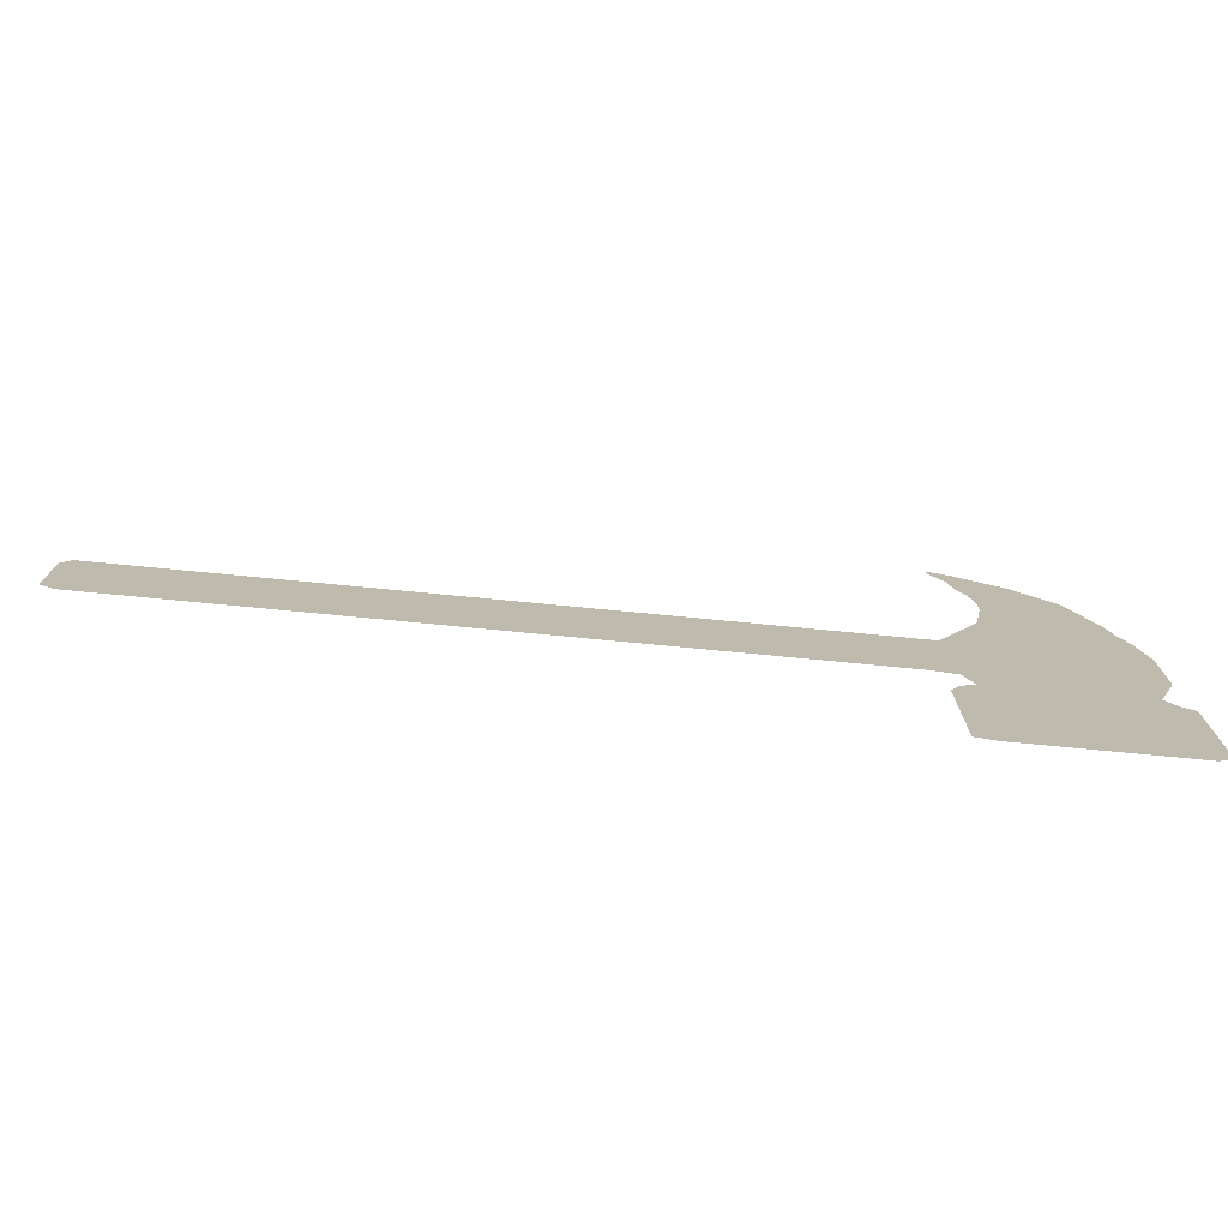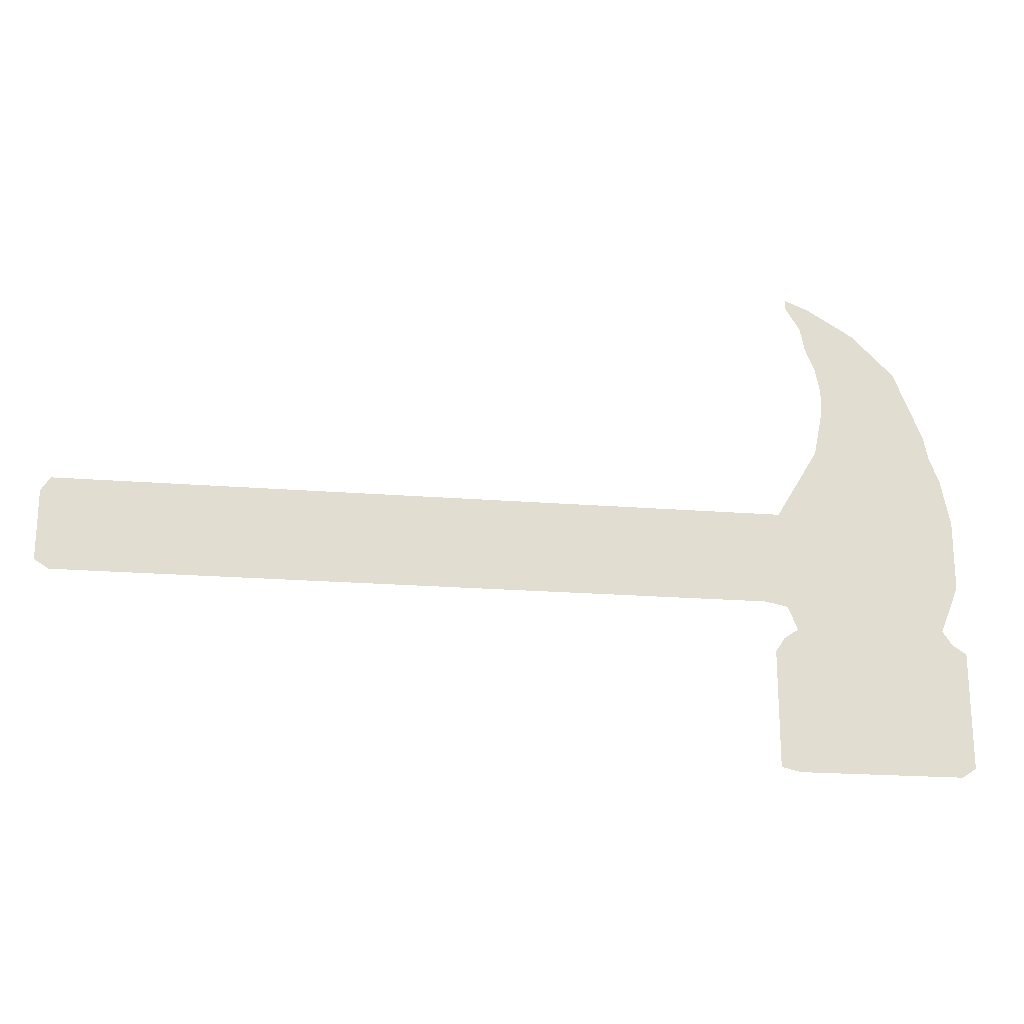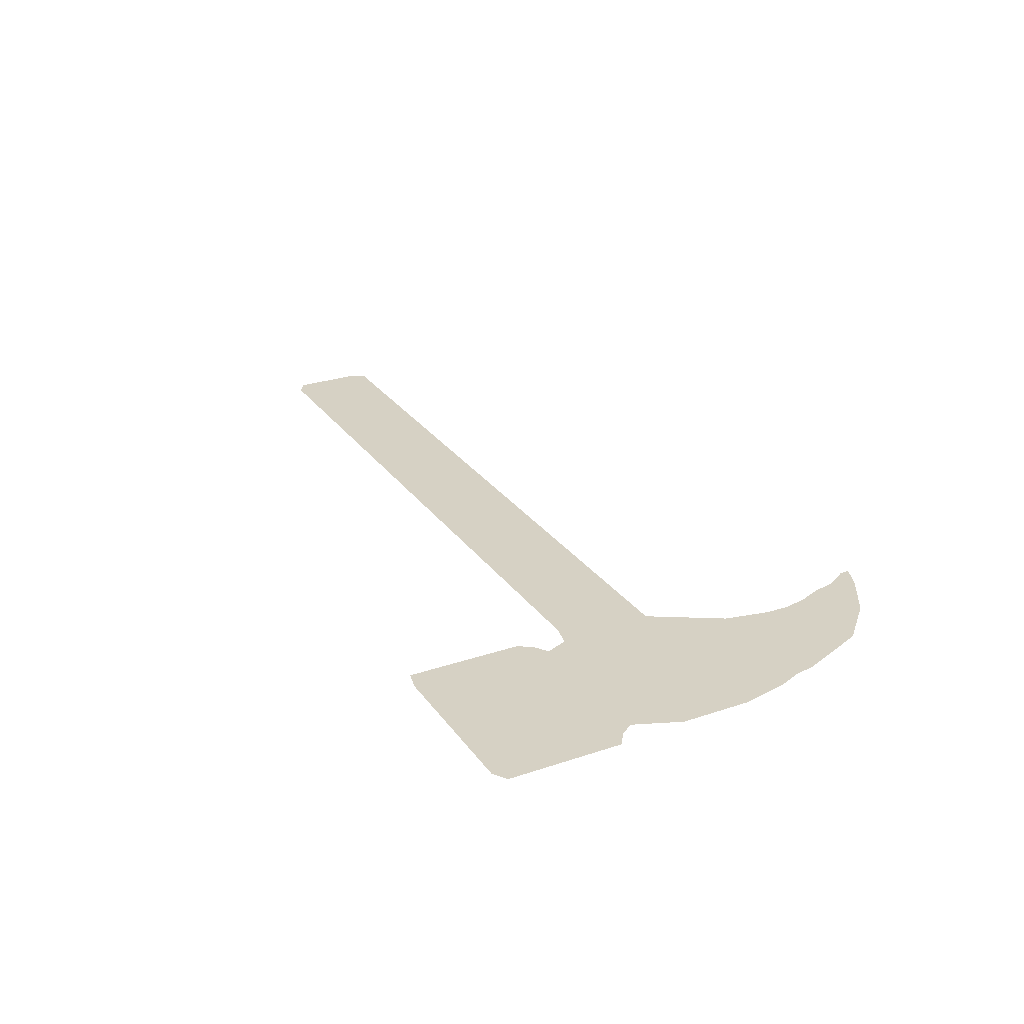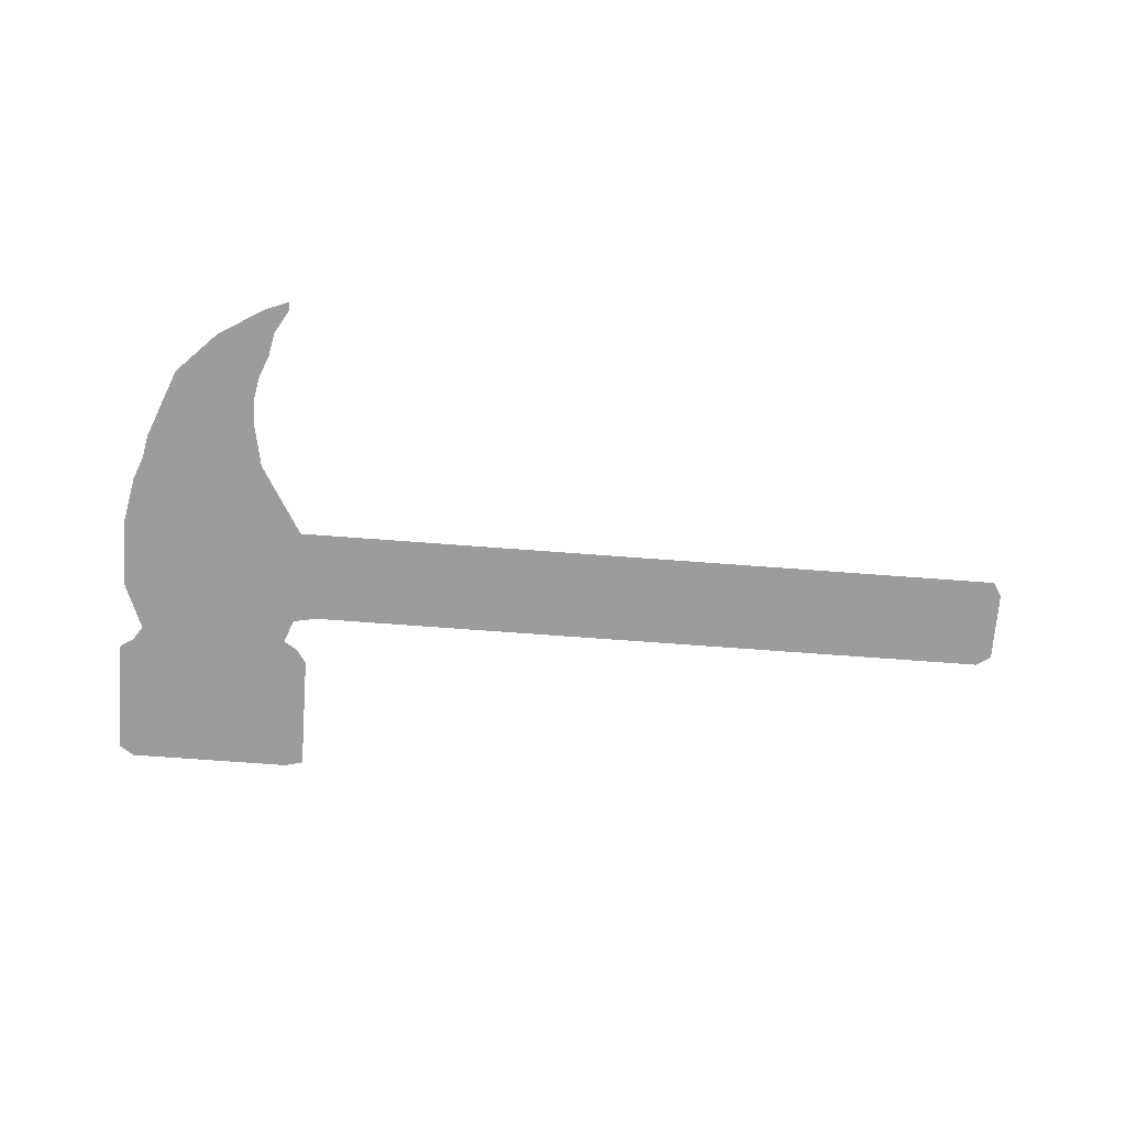
<metadata>
{"format":"obj","ext":"obj","renderer":"f3d","projection":"perspective","resolution":1024,"background":"white","views":[{"elev":-74.8,"azim":-5.5,"up":"+Y"},{"elev":-20.9,"azim":-8.1,"up":"+Y"},{"elev":26.9,"azim":62.3,"up":"+Z"},{"elev":-70.1,"azim":175.7,"up":"+Z"}]}
</metadata>
<code>
v 0.8376 0.4924 0
v 0.8325 0.5178 0
v 0.8173 0.5432 0
v 0.8173 0.5533 0
v 0.8426 0.5432 0
v 0.8657 0.5293 0
v 0.8934 0.5127 0
v 0.916 0.4901 0
v 0.9391 0.467 0
v 0.9493 0.4414 0
v 0.9585 0.4185 0
v 0.9695 0.3909 0
v 0.9746 0.3655 0
v 0.9848 0.3401 0
v 0.9899 0.3143 0
v 0.9949 0.2893 0
v 0.9949 0.2634 0
v 0.9949 0.2381 0
v 0.9949 0.2132 0
v 0.9857 0.1901 0
v 0.9746 0.1624 0
v 0.9848 0.1472 0
v 1 0.1371 0
v 1 0.1121 0
v 1 0.08564 0
v 1 0.06315 0
v 1 0.03781 0
v 1 0.01015 0
v 0.9848 0 0
v 0.962 0 0
v 0.937 0 0
v 0.9119 0 0
v 0.8853 0 0
v 0.8606 0 0
v 0.832 0 0
v 0.8071 0 0
v 0.7868 0.005076 0
v 0.7868 0.03274 0
v 0.7868 0.05603 0
v 0.7868 0.0808 0
v 0.7868 0.1042 0
v 0.7868 0.132 0
v 0.797 0.1472 0
v 0.8122 0.1574 0
v 0.802 0.1827 0
v 0.7766 0.1878 0
v 0.754 0.1878 0
v 0.7329 0.1878 0
v 0.7081 0.1878 0
v 0.6827 0.1878 0
v 0.6581 0.1878 0
v 0.6328 0.1878 0
v 0.6067 0.1878 0
v 0.5819 0.1878 0
v 0.5567 0.1878 0
v 0.5305 0.1878 0
v 0.5058 0.1878 0
v 0.4805 0.1878 0
v 0.4552 0.1878 0
v 0.429 0.1878 0
v 0.4014 0.1878 0
v 0.3762 0.1878 0
v 0.3508 0.1878 0
v 0.3252 0.1878 0
v 0.298 0.1878 0
v 0.2722 0.1878 0
v 0.2468 0.1878 0
v 0.2214 0.1878 0
v 0.196 0.1878 0
v 0.1706 0.1878 0
v 0.1464 0.1878 0
v 0.1215 0.1878 0
v 0.09399 0.1878 0
v 0.06839 0.1878 0
v 0.0413 0.1878 0
v 0.01523 0.1878 0
v 0 0.198 0
v 0 0.2236 0
v 0 0.249 0
v 0 0.2741 0
v 0.01015 0.2893 0
v 0.03546 0.2893 0
v 0.06102 0.2893 0
v 0.08924 0.2893 0
v 0.1153 0.2893 0
v 0.1425 0.2893 0
v 0.1681 0.2893 0
v 0.1963 0.2893 0
v 0.2215 0.2893 0
v 0.2463 0.2893 0
v 0.2724 0.2893 0
v 0.2977 0.2893 0
v 0.3224 0.2893 0
v 0.3486 0.2893 0
v 0.3739 0.2893 0
v 0.3993 0.2893 0
v 0.4247 0.2893 0
v 0.4501 0.2893 0
v 0.4754 0.2893 0
v 0.5007 0.2893 0
v 0.5253 0.2893 0
v 0.55 0.2893 0
v 0.5731 0.2893 0
v 0.5978 0.2893 0
v 0.6227 0.2893 0
v 0.6475 0.2893 0
v 0.6731 0.2893 0
v 0.6985 0.2893 0
v 0.7234 0.2893 0
v 0.7494 0.2893 0
v 0.7741 0.2893 0
v 0.797 0.2893 0
v 0.8137 0.3172 0
v 0.8289 0.3427 0
v 0.8426 0.3655 0
v 0.8478 0.3913 0
v 0.8528 0.4162 0
v 0.8528 0.4416 0
v 0.8477 0.467 0
v 0.04202 0.2381 0
v 0.02428 0.2059 0
v 0.0234 0.2716 0
v 0.8589 0.5105 0
v 0.8139 0.02051 0
v 0.4186 0.2386 0
v 0.3683 0.2386 0
v 0.1141 0.2386 0
v 0.9122 0.3054 0
v 0.908 0.3252 0
v 0.8986 0.206 0
v 0.7956 0.238 0
v 0.8897 0.2608 0
v 0.8923 0.1821 0
v 0.9468 0.07593 0
v 0.9198 0.08352 0
v 0.9594 0.04931 0
v 0.9754 0.02401 0
v 0.2157 0.2385 0
v 0.165 0.2386 0
v 0.08866 0.2382 0
v 0.8084 0.04679 0
v 0.4951 0.2385 0
v 0.5713 0.2382 0
v 0.292 0.2384 0
v 0.2668 0.2384 0
v 0.8416 0.5304 0
v 0.6981 0.2385 0
v 0.8727 0.4918 0
v 0.8962 0.4415 0
v 0.9026 0.4143 0
v 0.5206 0.2387 0
v 0.5965 0.2387 0
v 0.4698 0.2385 0
v 0.4445 0.2387 0
v 0.3935 0.2385 0
v 0.3175 0.2386 0
v 0.343 0.2385 0
v 0.2412 0.2386 0
v 0.1904 0.2387 0
v 0.1397 0.2388 0
v 0.06375 0.2378 0
v 0.9129 0.3674 0
v 0.922 0.3432 0
v 0.897 0.1625 0
v 0.8397 0.07941 0
v 0.673 0.2385 0
v 0.6476 0.2387 0
v 0.8865 0.467 0
v 0.5461 0.2384 0
v 0.622 0.2389 0
v 0.8997 0.2845 0
v 0.8329 0.04089 0
v 0.808 0.1204 0
v 0.7713 0.2433 0
v 0.8042 0.06938 0
v 0.7237 0.2388 0
v 0.7491 0.2393 0
v 0.8986 0.3884 0
v 0.05151 0.2125 0
v 0.01993 0.2489 0
v 0.8718 0.1892 0
v 0.9331 0.3005 0
v 0.8613 0.3208 0
v 0.8743 0.3397 0
v 0.9484 0.2189 0
v 0.8966 0.2353 0
v 0.9449 0.2496 0
v 0.8455 0.182 0
v 0.956 0.1206 0
v 0.9749 0.07186 0
v 0.8242 0.06464 0
v 0.8961 0.4856 0
v 0.9703 0.2688 0
v 0.8821 0.1409 0
v 0.9225 0.2843 0
v 0.8796 0.09899 0
v 0.8758 0.3986 0
v 0.9238 0.06237 0
v 0.8666 0.07724 0
v 0.828 0.2958 0
v 0.8889 0.1183 0
v 0.8801 0.05497 0
v 0.8433 0.01979 0
v 0.8845 0.02942 0
v 0.9814 0.04863 0
v 0.8506 0.1385 0
v 0.8549 0.09822 0
v 0.8237 0.1383 0
v 0.8765 0.4256 0
v 0.8366 0.1587 0
v 0.8379 0.3177 0
v 0.9493 0.02348 0
v 0.8606 0.3575 0
v 0.8495 0.3398 0
v 0.9695 0.3208 0
v 0.914 0.1804 0
v 0.9329 0.4177 0
v 0.9453 0.3992 0
v 0.9357 0.04623 0
v 0.8241 0.1775 0
v 0.9123 0.4623 0
v 0.9239 0.2047 0
v 0.9621 0.1915 0
v 0.9308 0.3218 0
v 0.04672 0.2631 0
v 0.8794 0.1664 0
v 0.9068 0.1021 0
v 0.8633 0.4749 0
v 0.8503 0.0587 0
v 0.8851 0.3119 0
v 0.9788 0.1242 0
v 0.9517 0.1651 0
v 0.9362 0.1057 0
v 0.9123 0.1497 0
v 0.8961 0.3433 0
v 0.9372 0.1377 0
v 0.9308 0.1637 0
v 0.9125 0.1257 0
v 0.9198 0.4362 0
v 0.9037 0.06411 0
v 0.8262 0.2025 0
v 0.9746 0.2163 0
v 0.02638 0.2257 0
v 0.8352 0.09697 0
v 0.8218 0.2287 0
v 0.9627 0.1428 0
v 0.8707 0.2405 0
v 0.8563 0.2997 0
v 0.8672 0.01748 0
v 0.8598 0.03798 0
v 0.8195 0.2762 0
v 0.9698 0.2959 0
v 0.8027 0.2639 0
v 0.8223 0.2538 0
v 0.8742 0.2839 0
v 0.8747 0.2163 0
v 0.922 0.2299 0
v 0.9182 0.259 0
v 0.8714 0.4516 0
v 0.8834 0.3677 0
v 0.8654 0.2623 0
v 0.4091 0.2132 0
v 0.3585 0.2132 0
v 0.1042 0.213 0
v 0.9511 0.3099 0
v 0.9297 0.4521 0
v 0.853 0.2028 0
v 0.9392 0.1886 0
v 0.8453 0.2474 0
v 0.8448 0.2746 0
v 0.7981 0.2098 0
v 0.8481 0.2235 0
v 0.9074 0.04223 0
v 0.9245 0.02219 0
v 0.2286 0.2639 0
v 0.1778 0.264 0
v 0.09979 0.2639 0
v 0.126 0.2644 0
v 0.9215 0.3938 0
v 0.5074 0.2639 0
v 0.5814 0.2633 0
v 0.3046 0.2639 0
v 0.2797 0.2639 0
v 0.2809 0.2131 0
v 0.7105 0.2639 0
v 0.9021 0.01899 0
v 0.511 0.2133 0
v 0.5331 0.2638 0
v 0.5872 0.2132 0
v 0.6068 0.2646 0
v 0.4857 0.2133 0
v 0.4826 0.2639 0
v 0.4603 0.2134 0
v 0.4314 0.2639 0
v 0.435 0.2132 0
v 0.4577 0.264 0
v 0.4063 0.264 0
v 0.3811 0.264 0
v 0.3843 0.2132 0
v 0.3071 0.2126 0
v 0.3559 0.264 0
v 0.3308 0.264 0
v 0.3334 0.2132 0
v 0.2299 0.2132 0
v 0.2554 0.2132 0
v 0.2547 0.264 0
v 0.1792 0.2133 0
v 0.2045 0.2132 0
v 0.2038 0.2639 0
v 0.1299 0.2134 0
v 0.1544 0.2138 0
v 0.1528 0.2641 0
v 0.8632 0.3774 0
v 0.07392 0.2637 0
v 0.07863 0.2128 0
v 0.9366 0.3578 0
v 0.952 0.3373 0
v 0.9701 0.2425 0
v 0.8602 0.1617 0
v 0.8352 0.1163 0
v 0.8641 0.1196 0
v 0.8926 0.08008 0
v 0.6632 0.2132 0
v 0.6856 0.2639 0
v 0.6888 0.2132 0
v 0.9699 0.098 0
v 0.6603 0.264 0
v 0.5367 0.2131 0
v 0.5577 0.2632 0
v 0.562 0.2131 0
v 0.6127 0.2133 0
v 0.6383 0.2134 0
v 0.6342 0.2646 0
v 0.9596 0.3614 0
v 0.9457 0.2795 0
v 0.8133 0.09377 0
v 0.7693 0.2161 0
v 0.7825 0.2652 0
v 0.7144 0.2134 0
v 0.7587 0.2655 0
v 0.7353 0.2637 0
v 0.7405 0.2141 0
v 0.9411 0.3784 0
f 76 121 77
f 79 78 180
f 80 122 81
f 36 124 37
f 267 241 188
f 205 190 136
f 205 136 137
f 343 316 334
f 193 335 187
f 322 227 196
f 322 196 199
f 238 194 201
f 2 123 146
f 322 199 202
f 3 146 4
f 321 206 320
f 321 320 207
f 206 208 320
f 319 188 210
f 248 183 211
f 213 115 214
f 229 165 191
f 217 279 218
f 11 218 12
f 204 33 286
f 223 232 21
f 188 241 220
f 130 181 133
f 182 224 128
f 226 319 194
f 199 165 229
f 22 246 231
f 238 236 234
f 233 238 227
f 236 237 234
f 260 313 213
f 128 195 182
f 209 149 259
f 18 242 19
f 21 232 246
f 222 130 216
f 22 231 23
f 27 137 28
f 233 227 135
f 148 1 228
f 78 243 180
f 207 320 244
f 258 171 132
f 258 335 195
f 191 165 336
f 35 34 203
f 335 193 252
f 242 223 20
f 41 173 42
f 260 197 313
f 136 134 219
f 120 161 225
f 26 205 27
f 180 120 225
f 123 7 6
f 75 121 76
f 121 78 77
f 121 243 78
f 122 225 82
f 79 180 80
f 122 82 81
f 221 168 149
f 34 249 203
f 124 38 37
f 35 124 36
f 124 141 38
f 262 125 155
f 189 236 233
f 263 126 157
f 227 238 201
f 264 127 140
f 238 234 194
f 265 224 182
f 215 317 265
f 185 222 268
f 247 261 269
f 181 256 267
f 256 186 247
f 134 198 219
f 30 212 31
f 212 136 219
f 326 134 190
f 212 274 31
f 138 158 275
f 139 159 276
f 128 230 171
f 127 278 277
f 163 235 129
f 127 160 278
f 230 235 184
f 142 151 280
f 233 135 134
f 143 152 281
f 8 192 221
f 144 156 282
f 145 144 283
f 15 215 252
f 284 145 305
f 1 123 2
f 146 6 5
f 146 123 6
f 147 176 285
f 273 240 202
f 146 5 4
f 2 146 3
f 1 119 228
f 239 149 150
f 150 209 197
f 286 33 32
f 287 142 291
f 217 239 150
f 151 169 288
f 209 259 118
f 289 143 330
f 137 212 30
f 152 170 290
f 274 273 286
f 291 142 153
f 198 135 240
f 142 280 292
f 293 153 154
f 216 130 133
f 125 154 294
f 295 125 262
f 20 223 21
f 153 292 296
f 222 257 130
f 125 294 297
f 126 155 298
f 299 126 263
f 141 191 175
f 300 144 284
f 126 298 301
f 10 266 239
f 156 157 302
f 303 156 300
f 304 138 308
f 305 145 158
f 203 172 124
f 145 283 306
f 273 202 204
f 307 139 311
f 141 172 191
f 308 138 159
f 200 211 113
f 138 275 309
f 310 127 264
f 311 139 160
f 139 276 312
f 233 236 238
f 161 140 314
f 315 161 179
f 195 128 171
f 224 163 129
f 317 163 224
f 317 316 163
f 235 230 129
f 242 20 19
f 226 181 319
f 318 187 185
f 194 319 206
f 323 166 167
f 166 147 324
f 10 239 217
f 325 166 323
f 231 24 23
f 137 30 29
f 137 29 28
f 205 137 27
f 166 324 327
f 246 232 236
f 259 119 118
f 259 228 119
f 192 168 221
f 148 7 123
f 192 148 168
f 328 151 287
f 223 242 185
f 169 143 329
f 211 183 214
f 330 169 328
f 331 152 289
f 200 113 112
f 332 167 170
f 272 269 245
f 167 327 333
f 267 272 241
f 12 334 13
f 335 182 195
f 33 249 34
f 165 244 336
f 175 336 40
f 337 174 177
f 245 131 271
f 46 271 337
f 131 253 338
f 254 253 131
f 339 147 325
f 255 270 261
f 174 338 340
f 185 187 257
f 176 177 341
f 258 132 186
f 342 176 339
f 132 255 261
f 173 208 43
f 42 173 43
f 343 162 316
f 256 272 267
f 313 197 116
f 179 120 243
f 80 180 122
f 230 184 183
f 18 318 242
f 257 258 186
f 185 257 222
f 257 187 258
f 319 181 188
f 231 189 326
f 190 134 136
f 193 16 252
f 315 264 140
f 150 197 178
f 199 196 207
f 202 199 229
f 196 227 201
f 204 202 250
f 144 282 283
f 240 322 202
f 206 210 208
f 149 209 150
f 196 321 207
f 151 288 280
f 320 208 173
f 319 210 206
f 152 290 281
f 184 213 214
f 293 291 153
f 14 317 215
f 154 296 294
f 295 293 154
f 299 262 155
f 12 218 343
f 274 212 219
f 155 297 298
f 204 249 33
f 156 302 282
f 303 263 157
f 210 220 44
f 157 301 302
f 158 306 275
f 304 305 158
f 226 133 181
f 159 309 276
f 135 227 322
f 307 308 159
f 215 265 252
f 160 312 278
f 230 248 255
f 310 311 160
f 161 314 225
f 140 277 314
f 237 216 234
f 235 260 184
f 234 216 164
f 237 268 216
f 234 164 194
f 147 285 324
f 162 260 235
f 24 231 326
f 332 323 167
f 169 329 288
f 143 281 329
f 179 243 121
f 170 333 290
f 244 320 336
f 258 195 171
f 331 332 170
f 187 335 258
f 171 230 255
f 230 183 248
f 255 248 270
f 250 229 172
f 203 250 172
f 16 15 252
f 141 175 39
f 337 271 131
f 176 341 285
f 7 148 192
f 342 337 177
f 7 192 8
f 326 189 233
f 8 221 9
f 177 340 341
f 168 228 259
f 173 336 320
f 178 260 162
f 246 236 189
f 134 135 198
f 314 83 225
f 243 120 180
f 60 262 61
f 61 262 299
f 62 263 63
f 63 263 303
f 135 322 240
f 72 264 73
f 73 264 315
f 164 226 194
f 335 265 182
f 265 317 224
f 130 256 181
f 223 185 268
f 254 251 253
f 245 254 131
f 254 270 251
f 241 245 271
f 220 241 45
f 241 272 245
f 247 132 261
f 245 269 254
f 272 256 247
f 223 268 232
f 273 204 286
f 219 273 274
f 274 32 31
f 25 190 26
f 25 326 190
f 275 90 89
f 275 306 90
f 181 267 188
f 276 88 87
f 276 309 88
f 230 128 129
f 277 85 84
f 277 278 85
f 140 127 277
f 235 163 162
f 278 86 85
f 278 312 86
f 11 217 218
f 218 279 343
f 279 150 178
f 266 221 239
f 280 101 100
f 280 288 101
f 326 233 134
f 281 104 103
f 281 290 104
f 282 93 92
f 282 302 93
f 204 250 249
f 283 92 91
f 283 282 92
f 65 284 66
f 66 284 305
f 284 144 145
f 285 109 108
f 285 341 109
f 198 240 273
f 10 217 11
f 197 117 116
f 197 209 117
f 343 279 162
f 274 286 32
f 56 287 57
f 57 287 291
f 287 151 142
f 217 150 279
f 288 102 101
f 288 329 102
f 209 118 117
f 53 289 54
f 54 289 330
f 289 152 143
f 137 136 212
f 290 105 104
f 290 333 105
f 57 291 58
f 58 291 293
f 198 273 219
f 292 100 99
f 292 280 100
f 153 142 292
f 164 216 133
f 58 293 59
f 59 293 295
f 222 216 268
f 294 98 97
f 294 296 98
f 59 295 60
f 60 295 262
f 295 154 125
f 296 99 98
f 296 292 99
f 154 153 296
f 297 97 96
f 297 294 97
f 155 125 297
f 298 96 95
f 298 297 96
f 61 299 62
f 62 299 263
f 299 155 126
f 141 39 38
f 64 300 65
f 65 300 284
f 300 156 144
f 301 95 94
f 301 298 95
f 157 126 301
f 9 266 10
f 302 94 93
f 302 301 94
f 225 83 82
f 63 303 64
f 64 303 300
f 303 157 156
f 180 225 122
f 67 304 68
f 68 304 308
f 304 158 138
f 66 305 67
f 67 305 304
f 35 203 124
f 306 91 90
f 306 283 91
f 158 145 306
f 69 307 70
f 70 307 311
f 307 159 139
f 172 229 191
f 68 308 69
f 69 308 307
f 248 211 200
f 309 89 88
f 309 275 89
f 159 138 309
f 148 228 168
f 71 310 72
f 72 310 264
f 310 160 127
f 70 311 71
f 71 311 310
f 312 87 86
f 312 276 87
f 160 139 312
f 74 179 75
f 213 313 115
f 179 161 120
f 232 237 236
f 314 84 83
f 314 277 84
f 232 268 237
f 73 315 74
f 74 315 179
f 315 140 161
f 316 162 163
f 128 224 129
f 14 215 15
f 9 221 266
f 14 13 334
f 317 334 316
f 214 115 114
f 211 114 113
f 211 214 114
f 270 200 251
f 200 270 248
f 220 45 44
f 210 188 220
f 164 133 226
f 18 17 318
f 210 44 208
f 207 244 165
f 321 194 206
f 202 229 250
f 201 194 321
f 199 207 165
f 196 201 321
f 50 323 51
f 51 323 332
f 260 213 184
f 324 108 107
f 324 285 108
f 221 149 239
f 49 325 50
f 50 325 323
f 325 147 166
f 26 190 205
f 21 246 22
f 24 326 25
f 327 107 106
f 327 324 107
f 167 166 327
f 246 189 231
f 55 328 56
f 56 328 287
f 328 169 151
f 329 103 102
f 329 281 103
f 184 214 183
f 54 330 55
f 55 330 328
f 330 143 169
f 251 200 112
f 52 331 53
f 53 331 289
f 331 170 152
f 272 247 269
f 51 332 52
f 52 332 331
f 186 132 247
f 333 106 105
f 333 327 106
f 170 167 333
f 241 271 45
f 317 14 334
f 17 193 318
f 318 193 187
f 17 16 193
f 335 252 265
f 249 250 203
f 208 44 43
f 242 318 185
f 75 179 121
f 41 336 173
f 175 40 39
f 46 337 47
f 47 337 342
f 269 270 254
f 45 271 46
f 191 336 175
f 174 337 131
f 338 112 111
f 338 253 112
f 174 131 338
f 251 112 253
f 48 339 49
f 49 339 325
f 339 176 147
f 168 259 149
f 340 111 110
f 340 338 111
f 177 174 340
f 257 186 130
f 341 110 109
f 341 340 110
f 255 132 171
f 47 342 48
f 48 342 339
f 342 177 176
f 130 186 256
f 40 336 41
f 148 123 1
f 12 343 334
f 279 178 162
f 261 270 269
f 313 116 115
f 124 172 141
f 260 178 197

</code>
